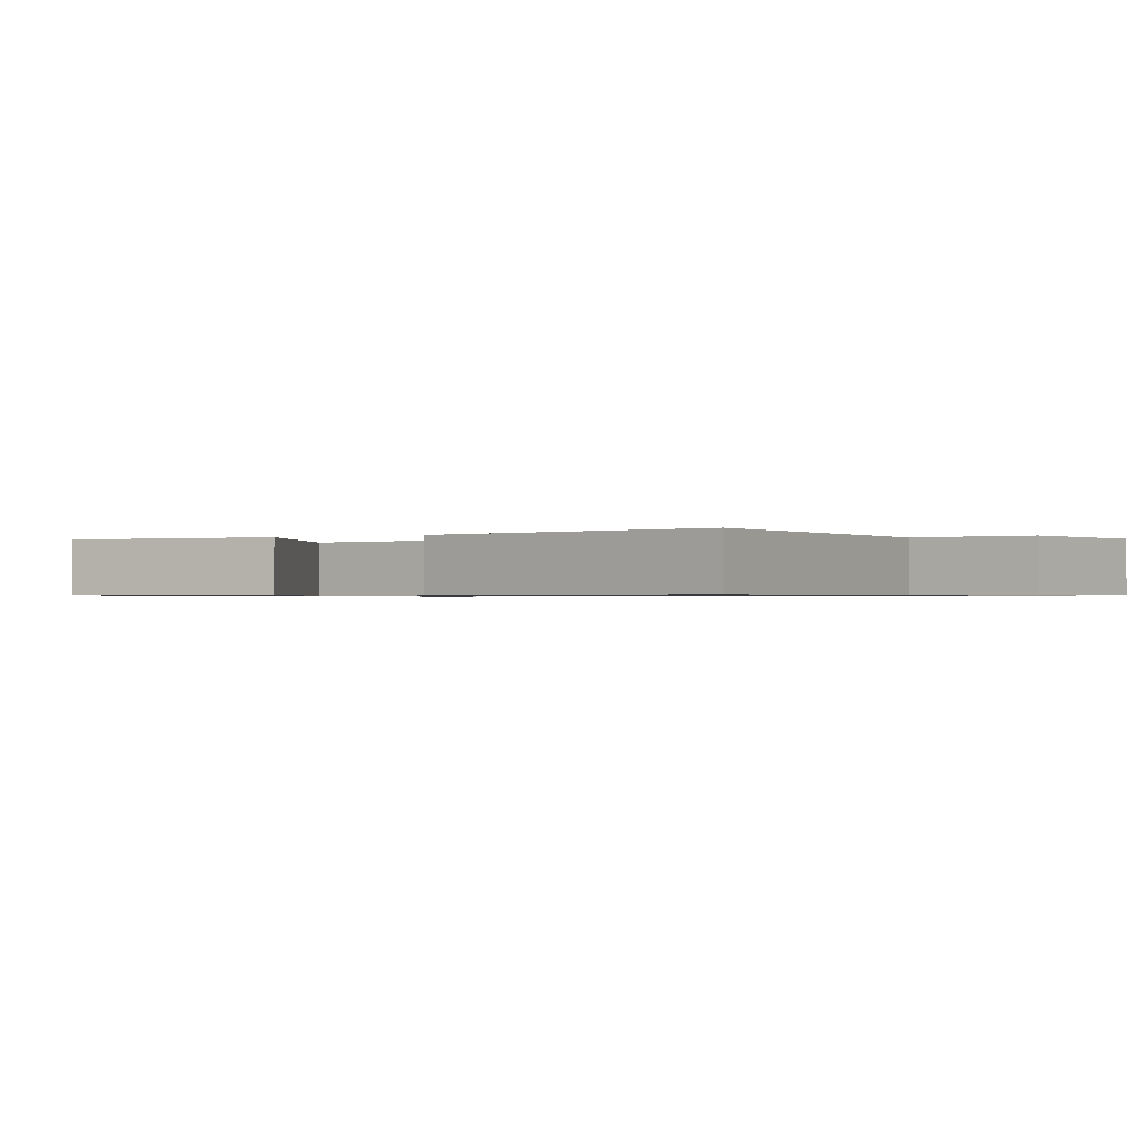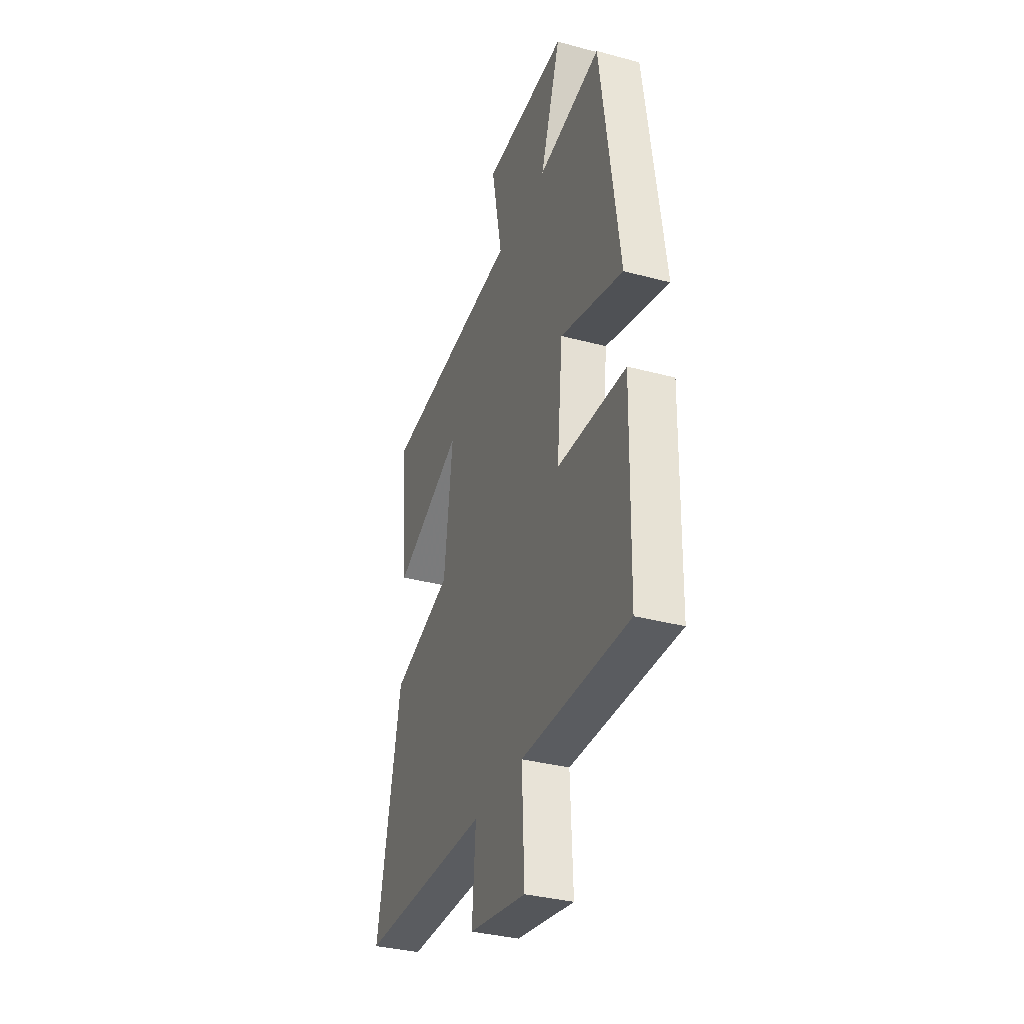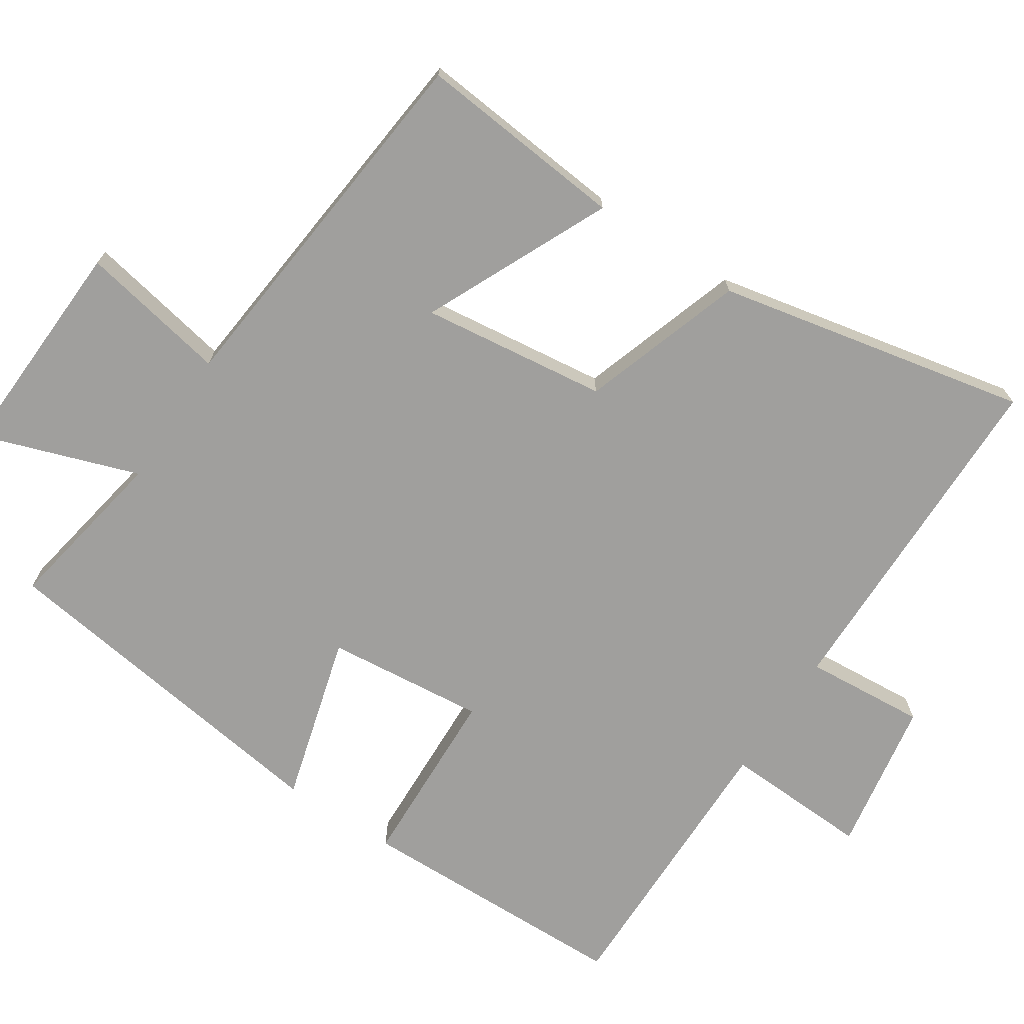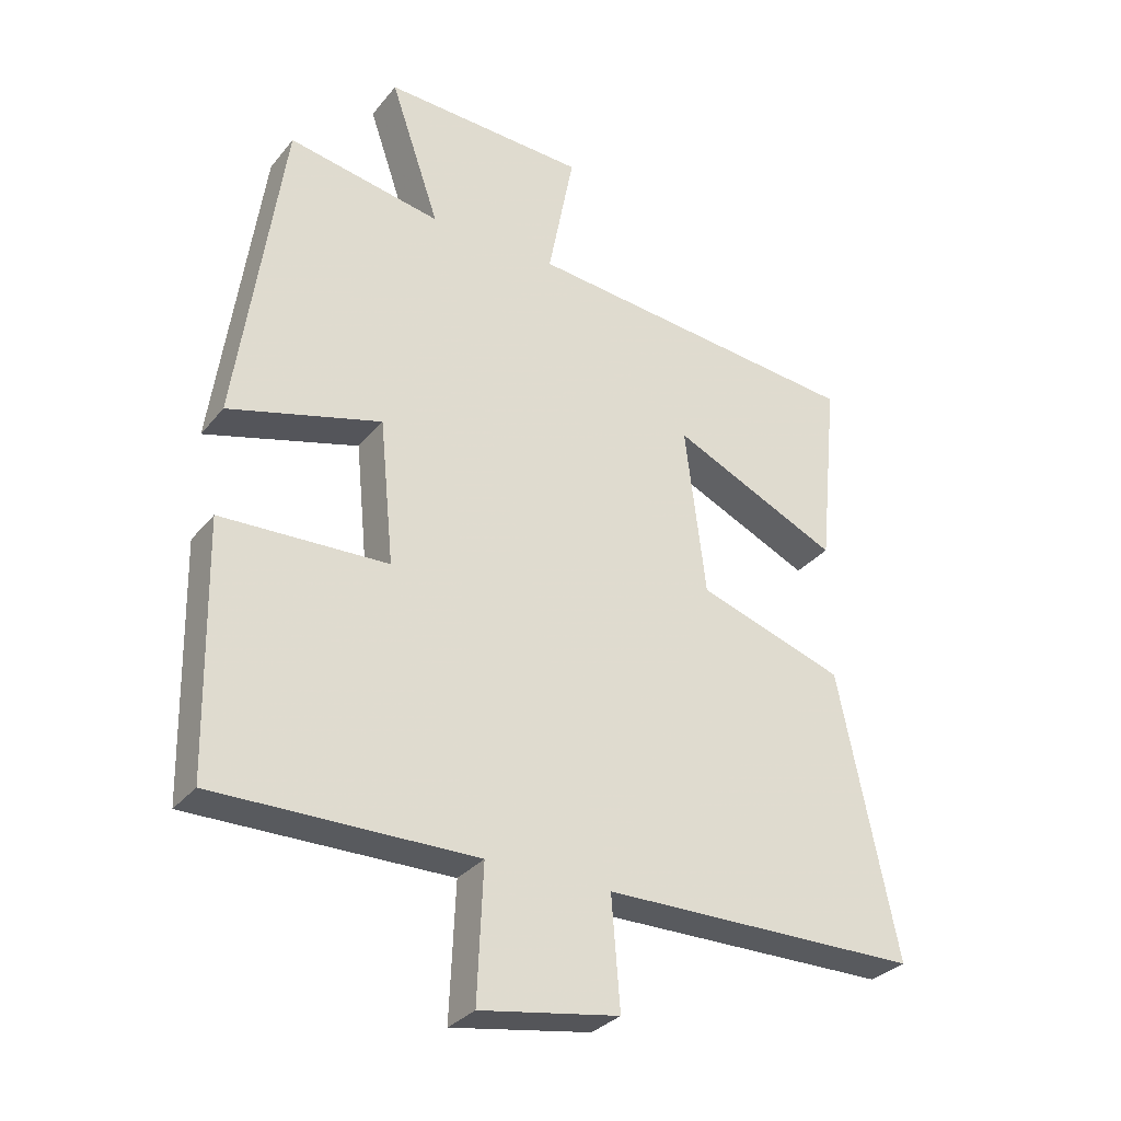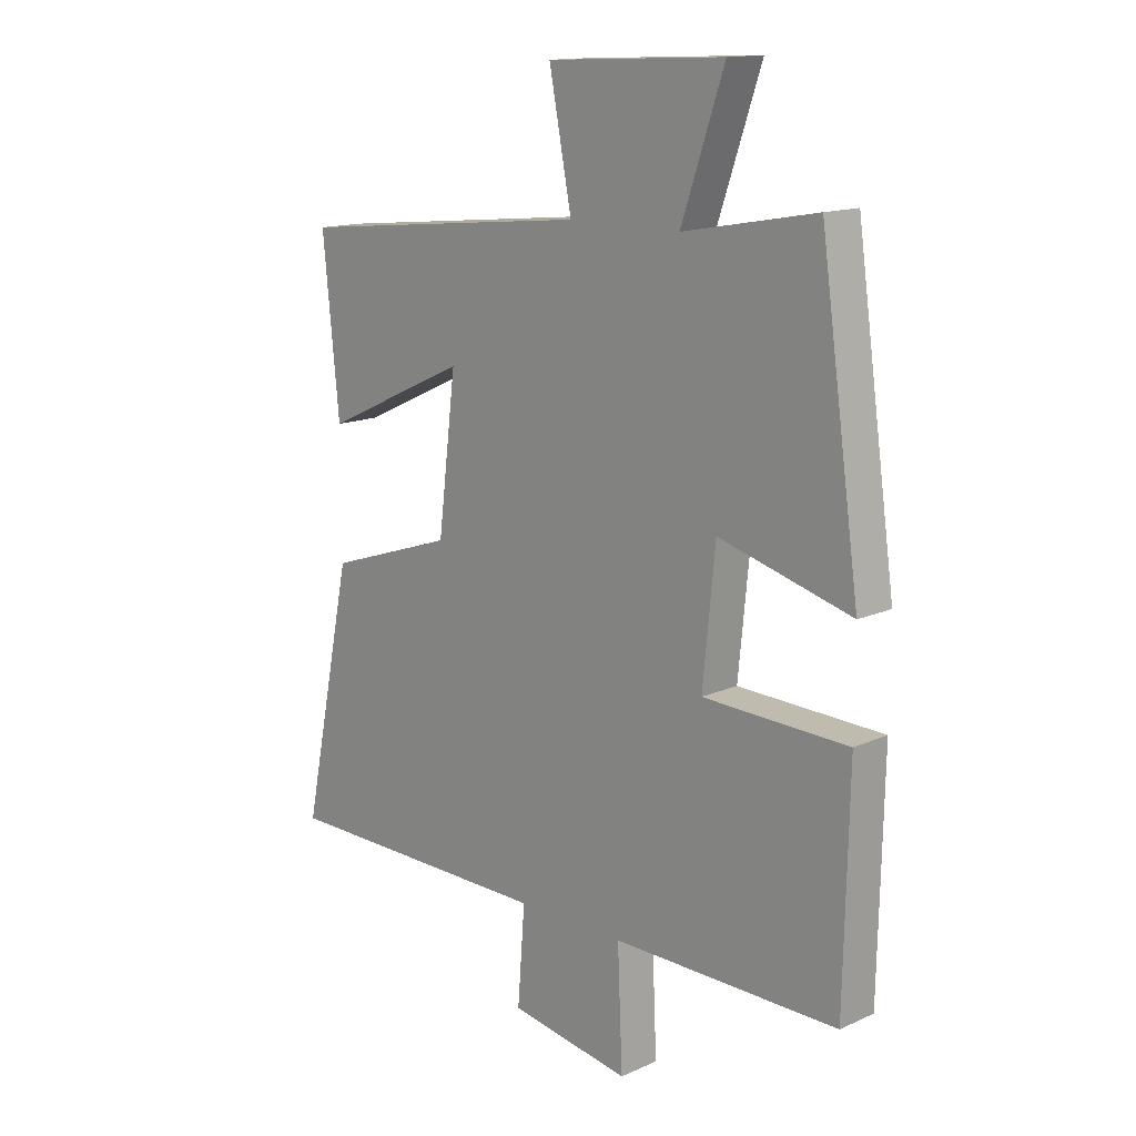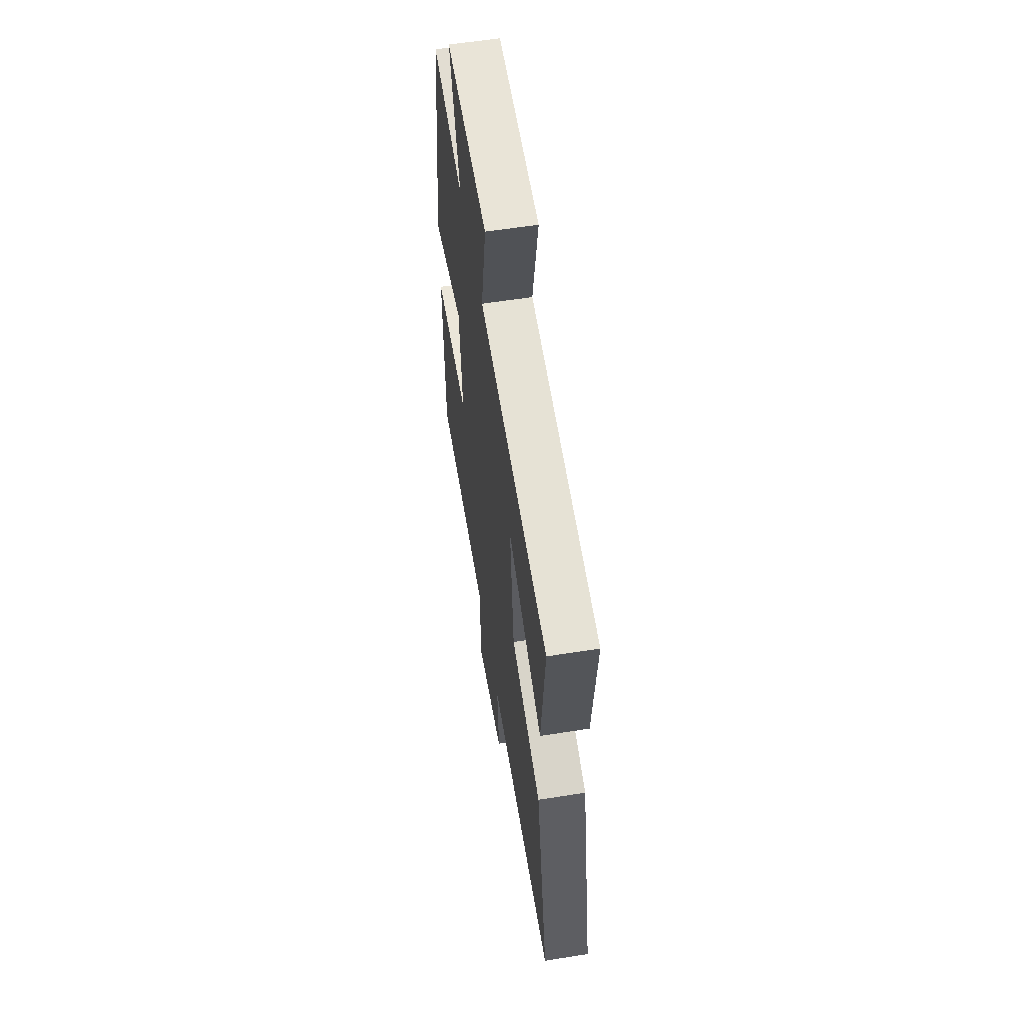
<metadata>
{"format":"obj","ext":"obj","renderer":"f3d","projection":"perspective","resolution":1024,"background":"white","views":[{"elev":-0.7,"azim":120.2,"up":"+Y"},{"elev":-34.5,"azim":-109.9,"up":"+Z"},{"elev":-71.3,"azim":56.7,"up":"+Y"},{"elev":-31.4,"azim":-32.0,"up":"+Z"},{"elev":14.3,"azim":-134.4,"up":"+Z"},{"elev":58.6,"azim":80.7,"up":"+Z"}]}
</metadata>
<code>
v -0.43 0.07 0.543
v -0.194 0.07 0.5
v -0.27 0.07 0.721
v 0.044 0.07 0.707
v 0.004 0.07 0.5
v 0.529 0.07 0.447
v 0.5 0.07 0.155
v 0.242 0.07 0.274
v 0.274 0.07 0.014
v 0.5 0.07 -0.061
v 0.59 0.07 -0.496
v 0.101 0.07 -0.5
v 0.114 0.07 -0.669
v -0.1 0.07 -0.705
v -0.091 0.07 -0.5
v -0.492 0.07 -0.503
v -0.5 0.07 -0.118
v -0.243 0.07 -0.109
v -0.265 0.07 0.113
v -0.5 0.07 0.048
v -0.43 0 0.543
v -0.194 0 0.5
v -0.27 0 0.721
v 0.044 0 0.707
v 0.004 0 0.5
v 0.529 0 0.447
v 0.5 0 0.155
v 0.242 0 0.274
v 0.274 0 0.014
v 0.5 0 -0.061
v 0.59 0 -0.496
v 0.101 0 -0.5
v 0.114 0 -0.669
v -0.1 0 -0.705
v -0.091 0 -0.5
v -0.492 0 -0.503
v -0.5 0 -0.118
v -0.243 0 -0.109
v -0.265 0 0.113
v -0.5 0 0.048
f 19 20 1 2
f 18 19 2
f 15 16 17 18
f 15 18 2
f 12 13 14 15
f 12 15 2
f 9 10 11 12
f 8 9 12 2
f 5 6 7 8
f 5 8 2 3
f 3 4 5
f 22 21 40 39
f 22 39 38
f 38 37 36 35
f 22 38 35
f 35 34 33 32
f 22 35 32
f 32 31 30 29
f 22 32 29 28
f 28 27 26 25
f 23 22 28 25
f 25 24 23
f 1 21 22 2
f 2 22 23 3
f 3 23 24 4
f 4 24 25 5
f 5 25 26 6
f 6 26 27 7
f 7 27 28 8
f 8 28 29 9
f 9 29 30 10
f 10 30 31 11
f 11 31 32 12
f 12 32 33 13
f 13 33 34 14
f 14 34 35 15
f 15 35 36 16
f 16 36 37 17
f 17 37 38 18
f 18 38 39 19
f 19 39 40 20
f 20 40 21 1

</code>
